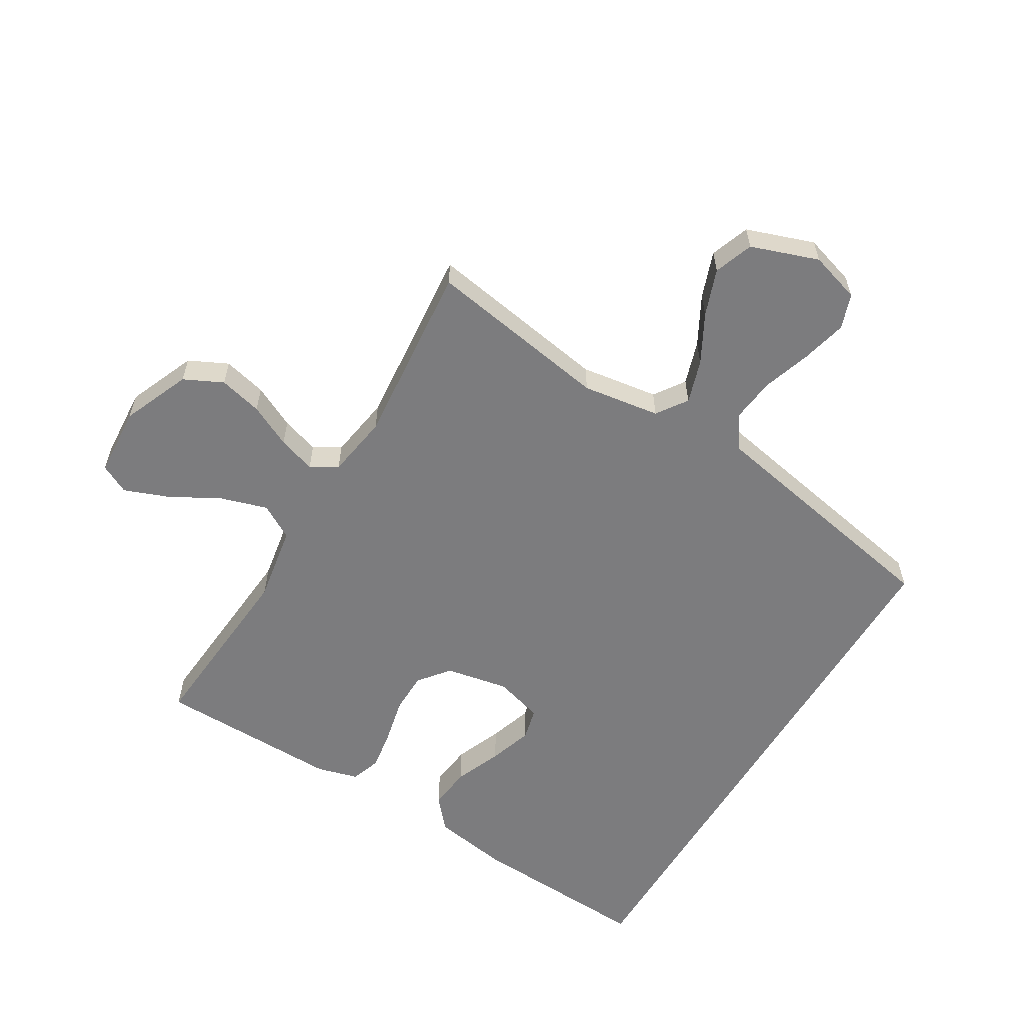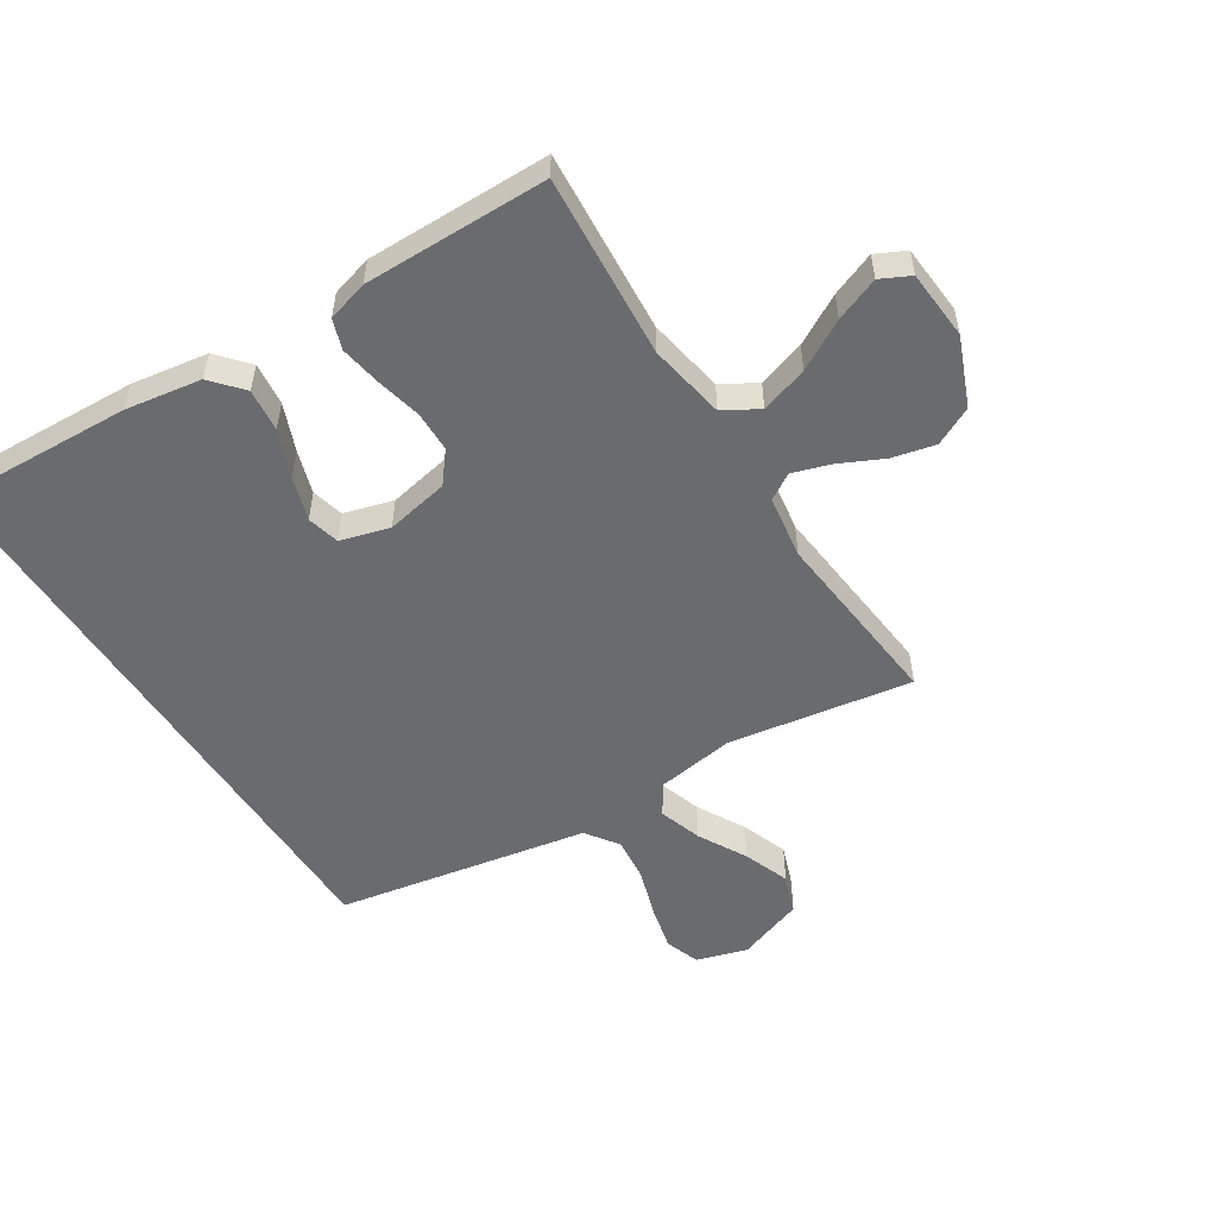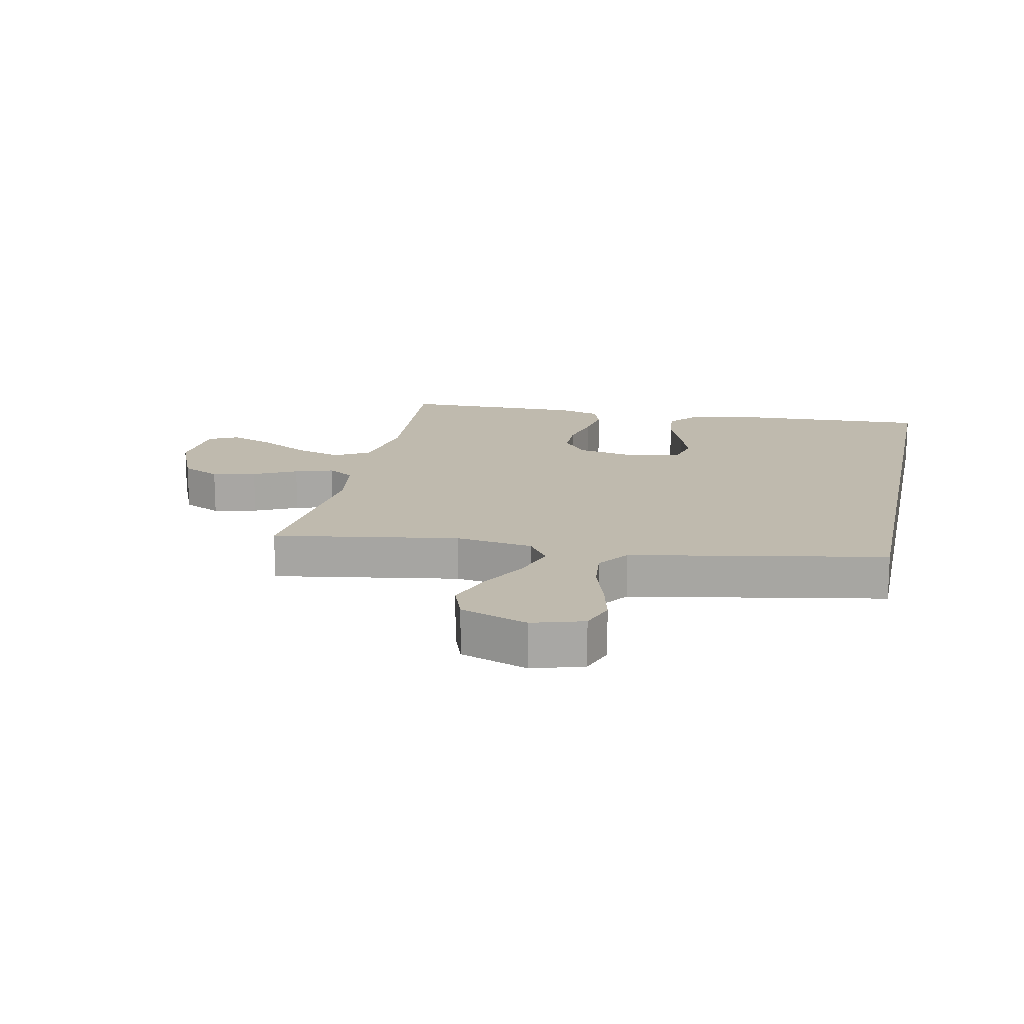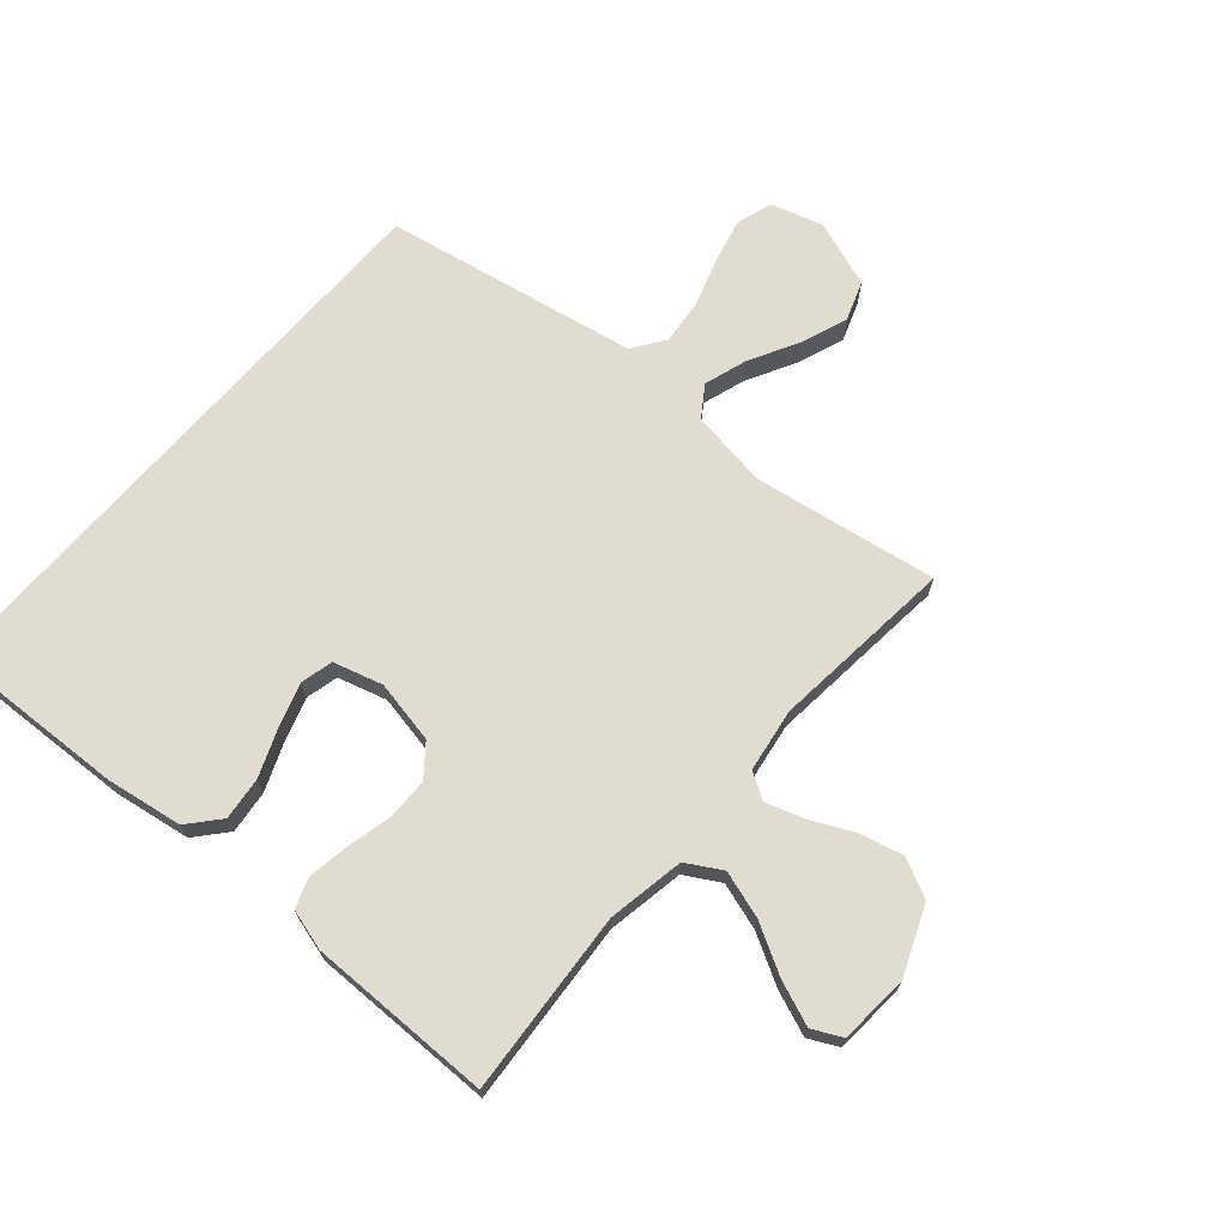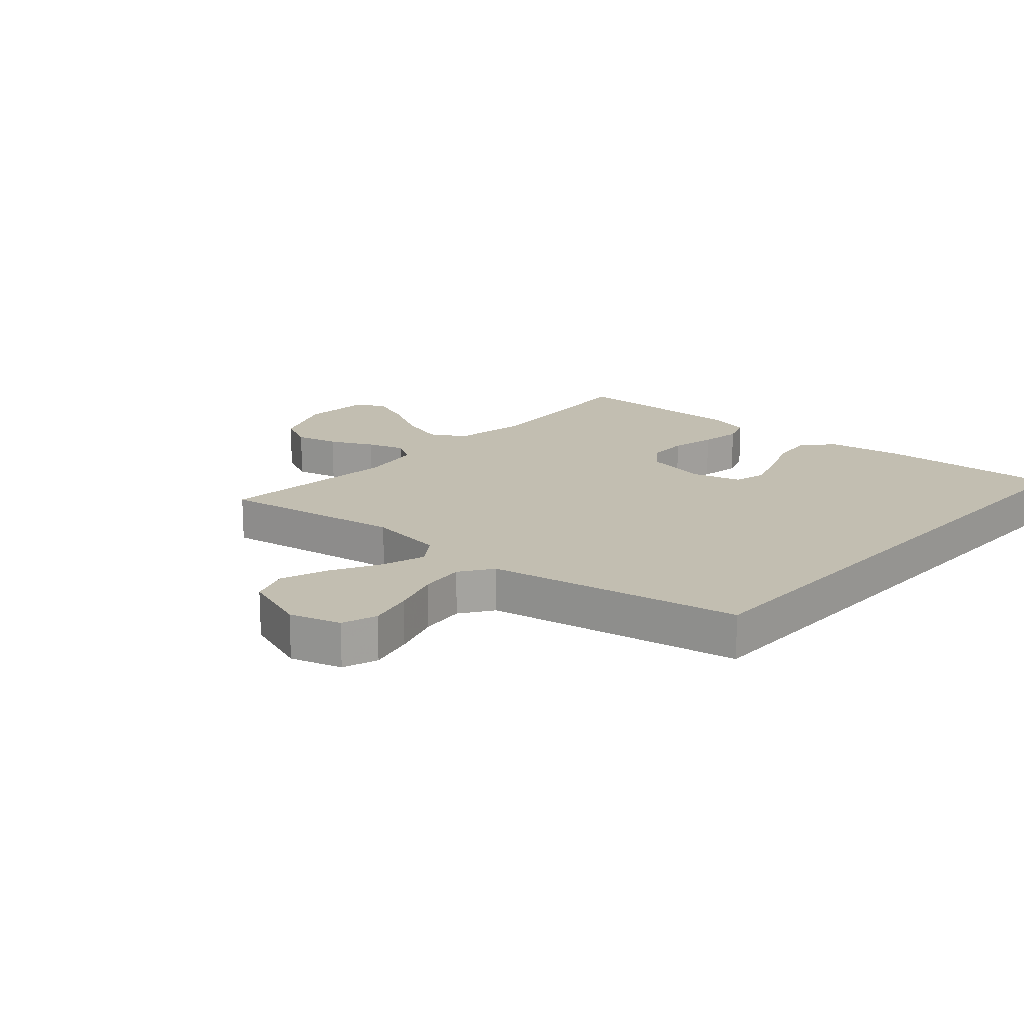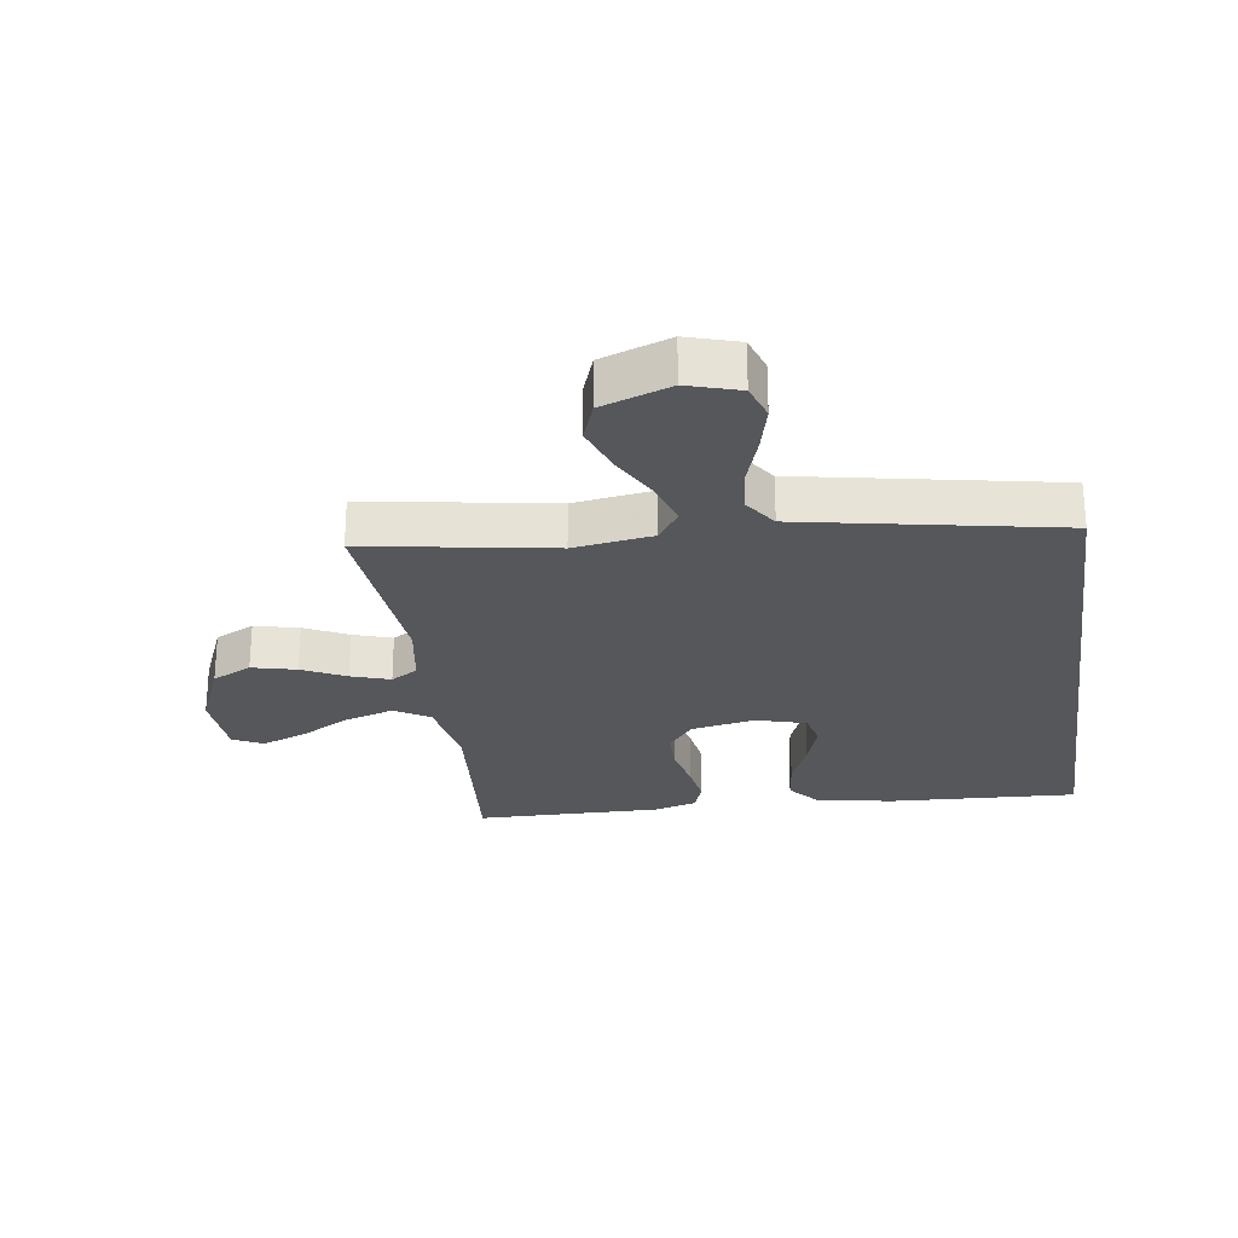
<metadata>
{"format":"obj","ext":"obj","renderer":"f3d","projection":"perspective","resolution":1024,"background":"white","views":[{"elev":-58.9,"azim":-31.1,"up":"+Y"},{"elev":-53.3,"azim":-147.4,"up":"+Y"},{"elev":15.8,"azim":12.0,"up":"+Y"},{"elev":69.6,"azim":-138.9,"up":"+Y"},{"elev":17.1,"azim":41.5,"up":"+Y"},{"elev":-26.4,"azim":8.1,"up":"+Y"}]}
</metadata>
<code>
v 0.5 0.07 -0.536
v 0.2 0.07 -0.522
v 0.075 0.07 -0.502
v 0.031 0.07 -0.451
v 0.039 0.07 -0.381
v 0.07 0.07 -0.304
v 0.093 0.07 -0.233
v 0.08 0.07 -0.18
v 0 0.07 -0.157
v -0.103 0.07 -0.177
v -0.143 0.07 -0.227
v -0.144 0.07 -0.294
v -0.127 0.07 -0.368
v -0.116 0.07 -0.435
v -0.133 0.07 -0.484
v -0.2 0.07 -0.503
v -0.5 0.07 -0.5
v -0.477 0.07 -0.2
v -0.499 0.07 -0.074
v -0.556 0.07 -0.041
v -0.633 0.07 -0.065
v -0.714 0.07 -0.11
v -0.786 0.07 -0.138
v -0.834 0.07 -0.114
v -0.842 0.07 0
v -0.796 0.07 0.111
v -0.733 0.07 0.142
v -0.662 0.07 0.125
v -0.592 0.07 0.091
v -0.53 0.07 0.071
v -0.487 0.07 0.097
v -0.471 0.07 0.2
v -0.5 0.07 0.5
v -0.2 0.07 0.451
v -0.073 0.07 0.47
v -0.039 0.07 0.52
v -0.062 0.07 0.591
v -0.105 0.07 0.67
v -0.133 0.07 0.746
v -0.11 0.07 0.81
v 0 0.07 0.849
v 0.083 0.07 0.824
v 0.103 0.07 0.767
v 0.085 0.07 0.693
v 0.059 0.07 0.613
v 0.051 0.07 0.54
v 0.088 0.07 0.487
v 0.2 0.07 0.466
v 0.5 0.07 0.41
v 0.5 0 -0.536
v 0.2 0 -0.522
v 0.075 0 -0.502
v 0.031 0 -0.451
v 0.039 0 -0.381
v 0.07 0 -0.304
v 0.093 0 -0.233
v 0.08 0 -0.18
v 0 0 -0.157
v -0.103 0 -0.177
v -0.143 0 -0.227
v -0.144 0 -0.294
v -0.127 0 -0.368
v -0.116 0 -0.435
v -0.133 0 -0.484
v -0.2 0 -0.503
v -0.5 0 -0.5
v -0.477 0 -0.2
v -0.499 0 -0.074
v -0.556 0 -0.041
v -0.633 0 -0.065
v -0.714 0 -0.11
v -0.786 0 -0.138
v -0.834 0 -0.114
v -0.842 0 0
v -0.796 0 0.111
v -0.733 0 0.142
v -0.662 0 0.125
v -0.592 0 0.091
v -0.53 0 0.071
v -0.487 0 0.097
v -0.471 0 0.2
v -0.5 0 0.5
v -0.2 0 0.451
v -0.073 0 0.47
v -0.039 0 0.52
v -0.062 0 0.591
v -0.105 0 0.67
v -0.133 0 0.746
v -0.11 0 0.81
v 0 0 0.849
v 0.083 0 0.824
v 0.103 0 0.767
v 0.085 0 0.693
v 0.059 0 0.613
v 0.051 0 0.54
v 0.088 0 0.487
v 0.2 0 0.466
v 0.5 0 0.41
f 48 49 1 2
f 47 48 2
f 46 47 2
f 42 43 44 45
f 40 41 42 45
f 40 45 46
f 37 38 39 40
f 36 37 40 46
f 35 36 46 2
f 32 33 34
f 31 32 34 35
f 26 27 28 29
f 26 29 30
f 25 26 30
f 24 25 30
f 21 22 23 24
f 20 21 24 30
f 19 20 30 31
f 15 16 17 18
f 12 13 14 15
f 12 15 18 19
f 3 4 5 6
f 3 6 7
f 2 3 7
f 35 2 7 8
f 11 12 19 31
f 10 11 31 35
f 9 10 35
f 8 9 35
f 51 50 98 97
f 51 97 96
f 51 96 95
f 94 93 92 91
f 94 91 90 89
f 95 94 89
f 89 88 87 86
f 95 89 86 85
f 51 95 85 84
f 83 82 81
f 84 83 81 80
f 78 77 76 75
f 79 78 75
f 79 75 74
f 79 74 73
f 73 72 71 70
f 79 73 70 69
f 80 79 69 68
f 67 66 65 64
f 64 63 62 61
f 68 67 64 61
f 55 54 53 52
f 56 55 52
f 56 52 51
f 57 56 51 84
f 80 68 61 60
f 84 80 60 59
f 84 59 58
f 84 58 57
f 1 50 51 2
f 2 51 52 3
f 3 52 53 4
f 4 53 54 5
f 5 54 55 6
f 6 55 56 7
f 7 56 57 8
f 8 57 58 9
f 9 58 59 10
f 10 59 60 11
f 11 60 61 12
f 12 61 62 13
f 13 62 63 14
f 14 63 64 15
f 15 64 65 16
f 16 65 66 17
f 17 66 67 18
f 18 67 68 19
f 19 68 69 20
f 20 69 70 21
f 21 70 71 22
f 22 71 72 23
f 23 72 73 24
f 24 73 74 25
f 25 74 75 26
f 26 75 76 27
f 27 76 77 28
f 28 77 78 29
f 29 78 79 30
f 30 79 80 31
f 31 80 81 32
f 32 81 82 33
f 33 82 83 34
f 34 83 84 35
f 35 84 85 36
f 36 85 86 37
f 37 86 87 38
f 38 87 88 39
f 39 88 89 40
f 40 89 90 41
f 41 90 91 42
f 42 91 92 43
f 43 92 93 44
f 44 93 94 45
f 45 94 95 46
f 46 95 96 47
f 47 96 97 48
f 48 97 98 49
f 49 98 50 1

</code>
